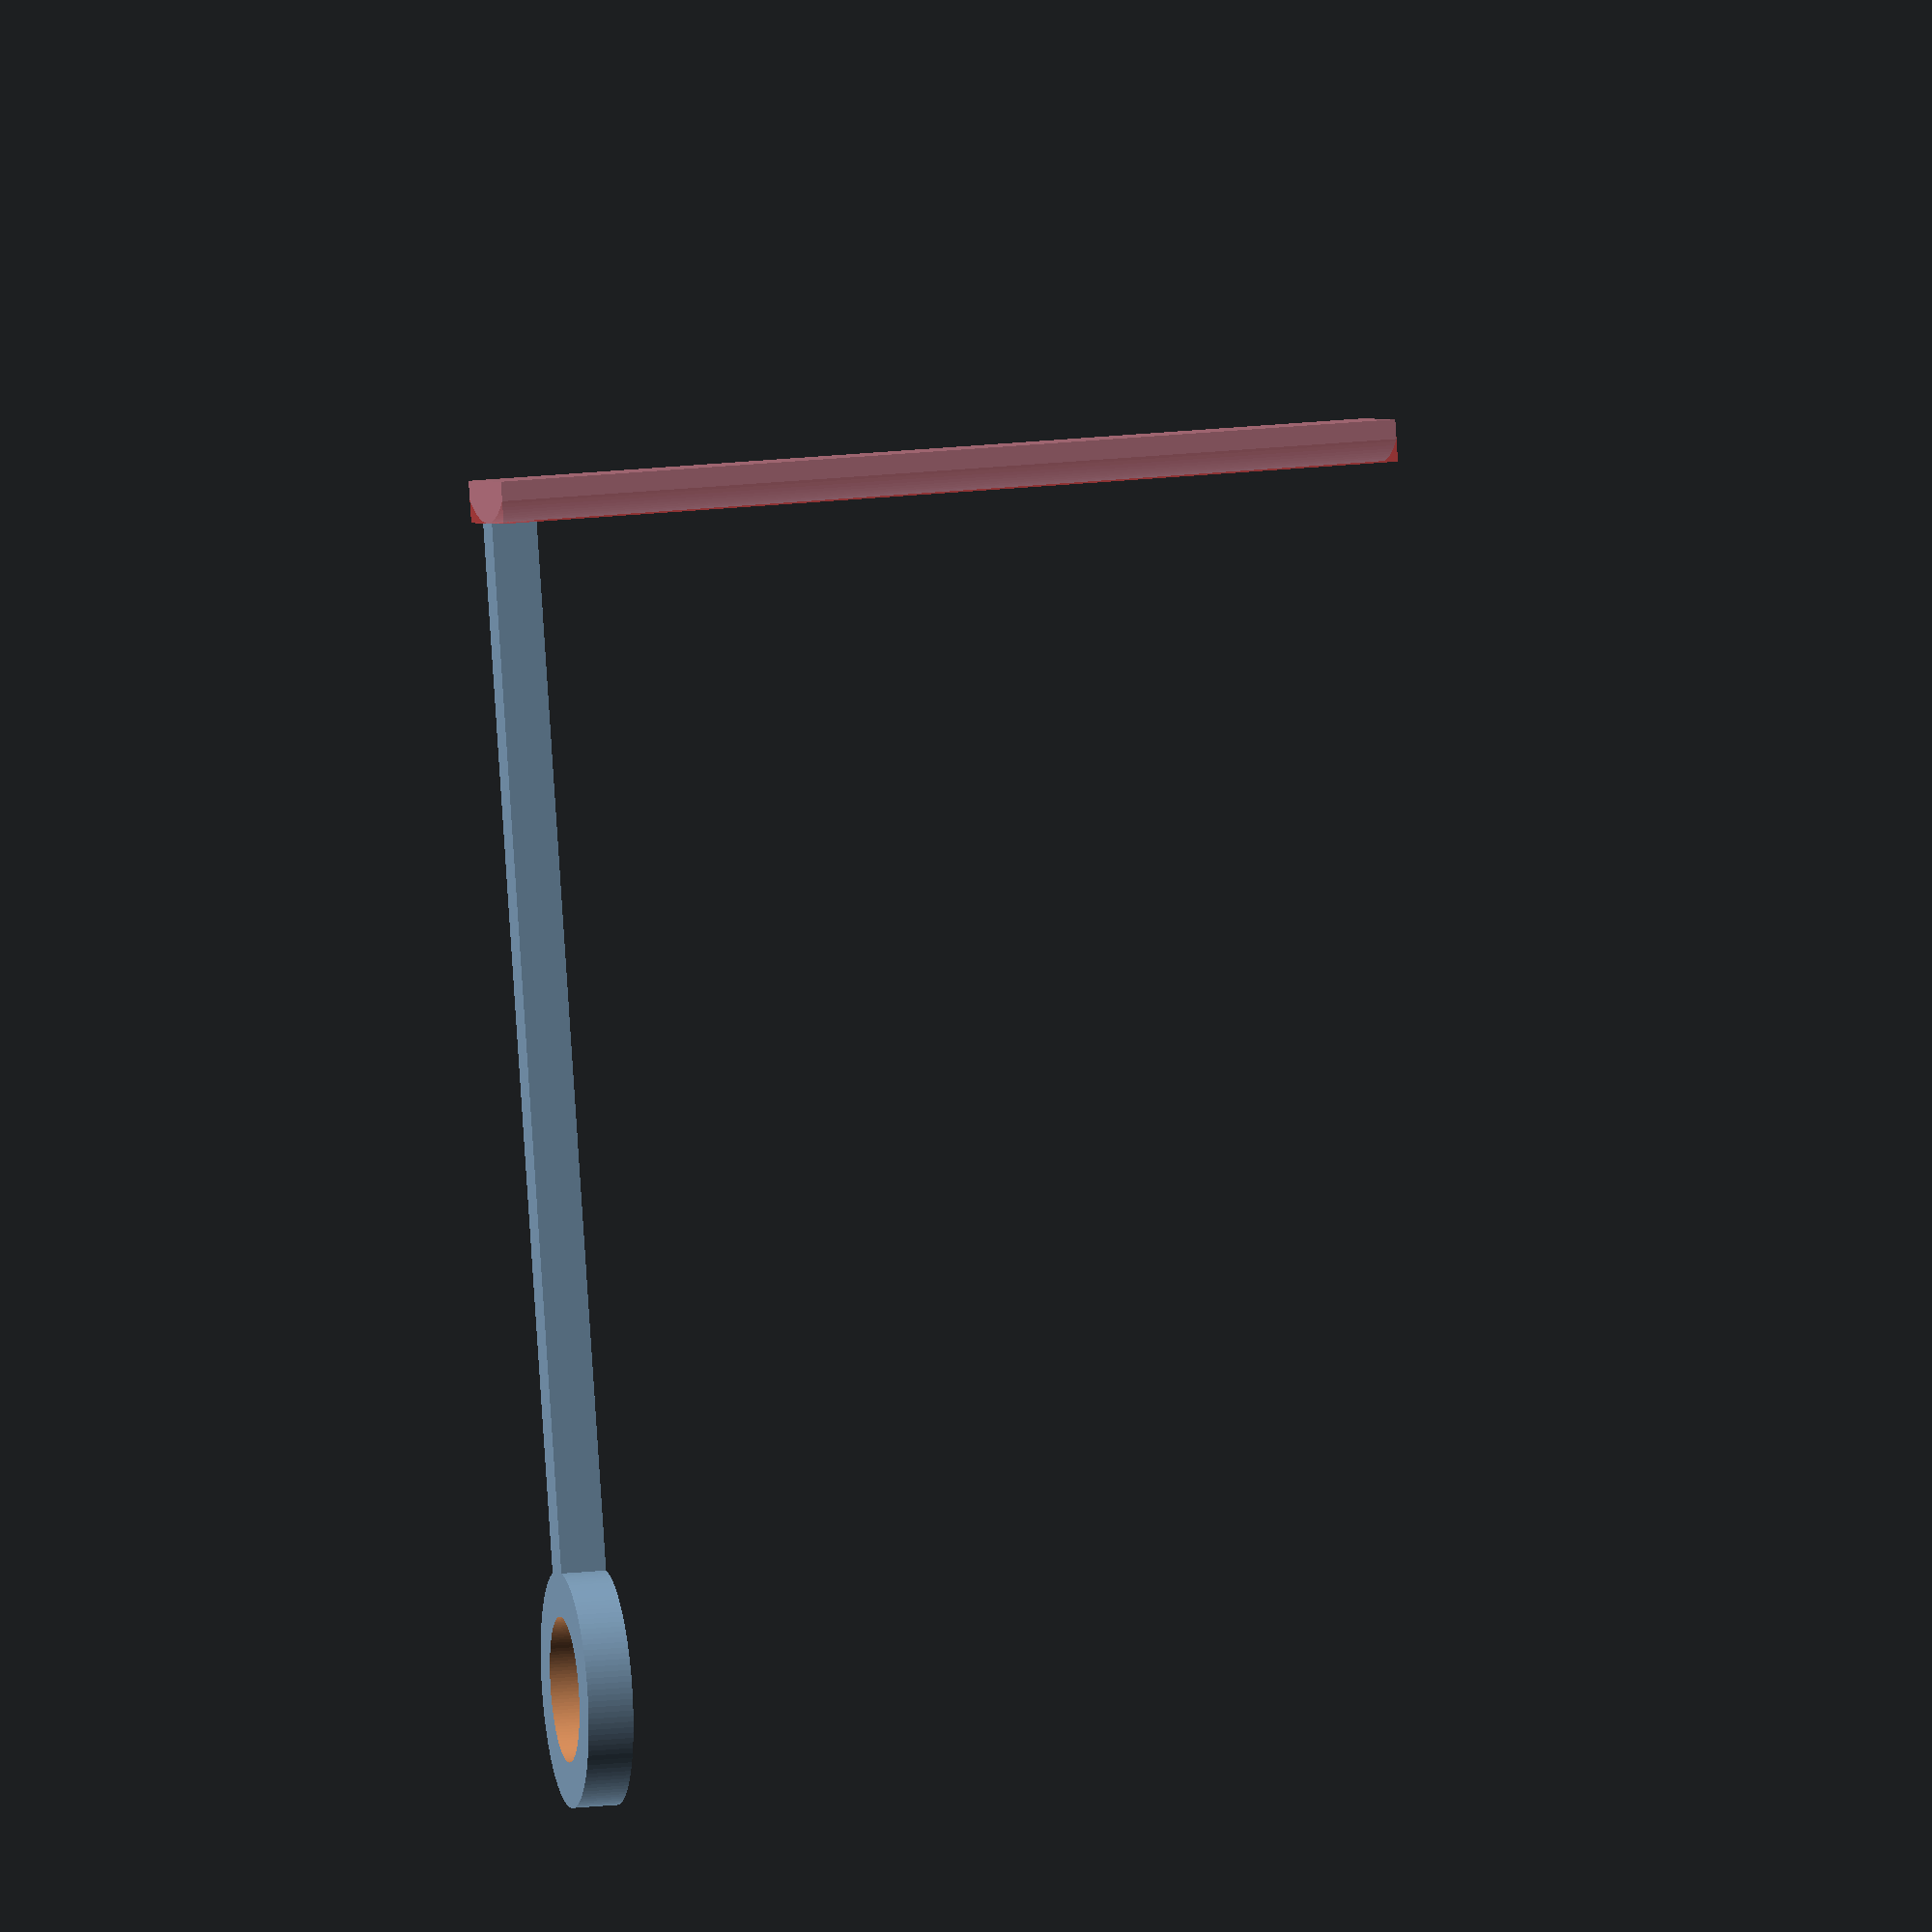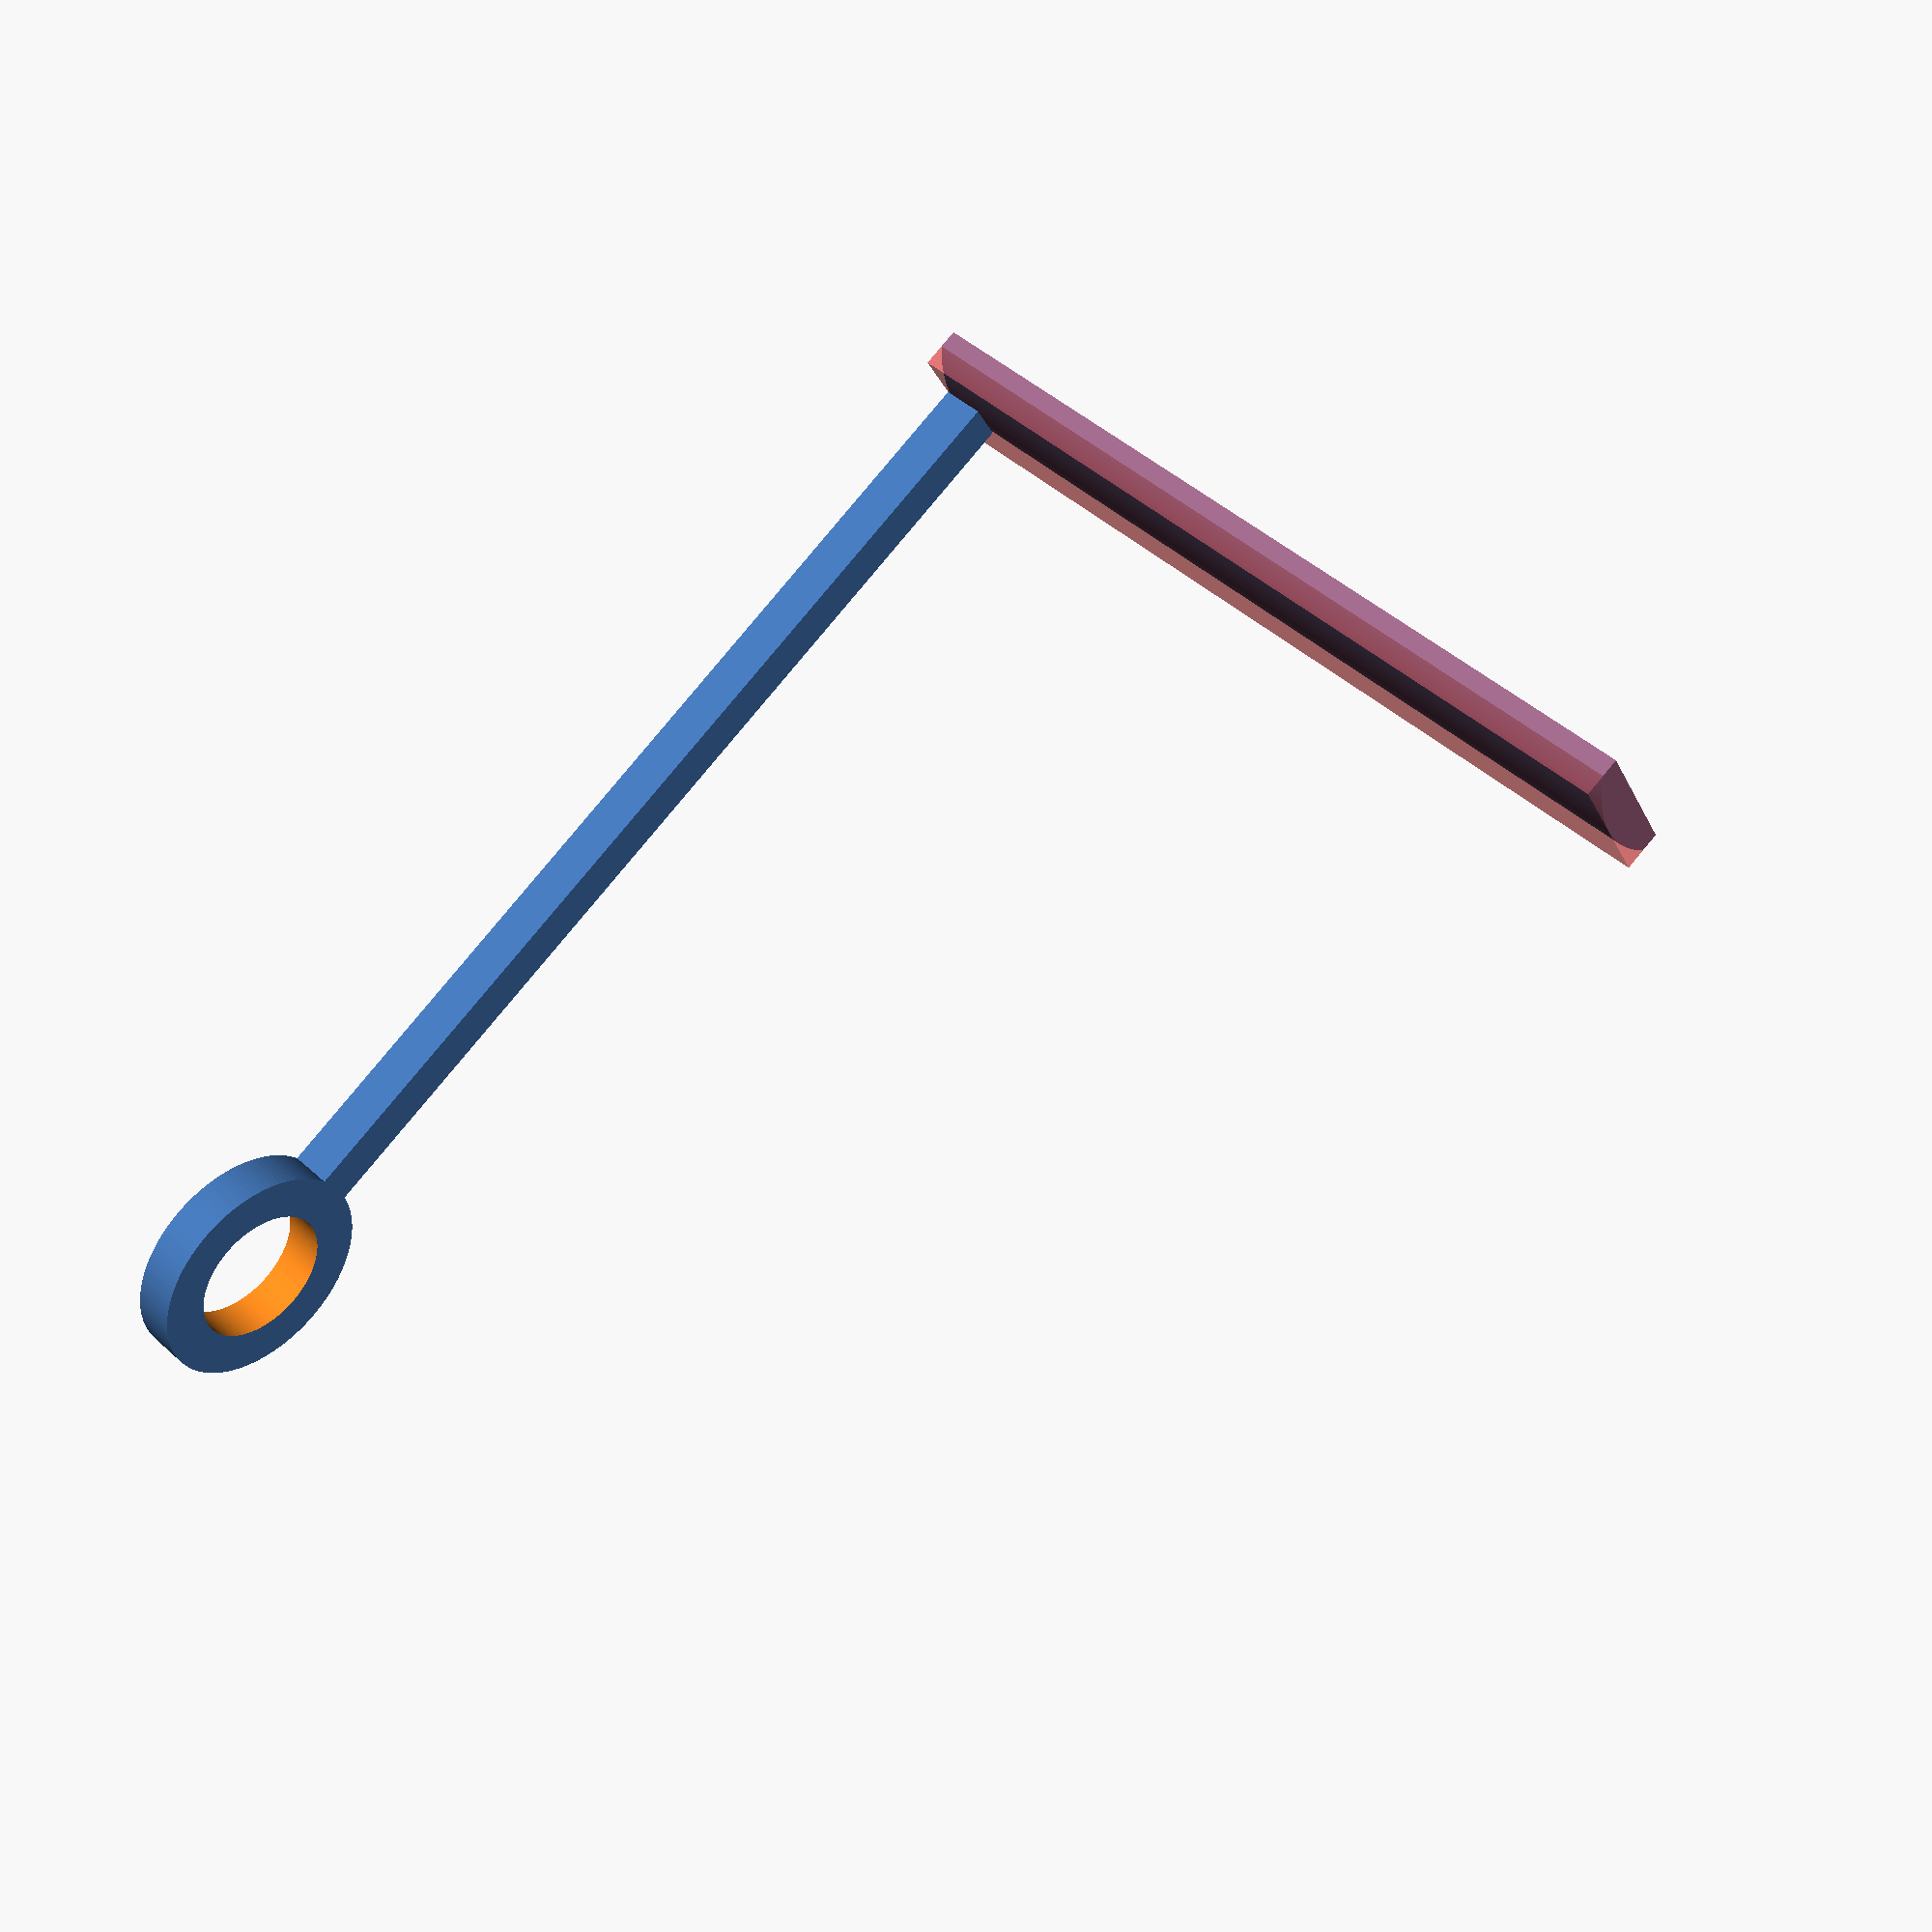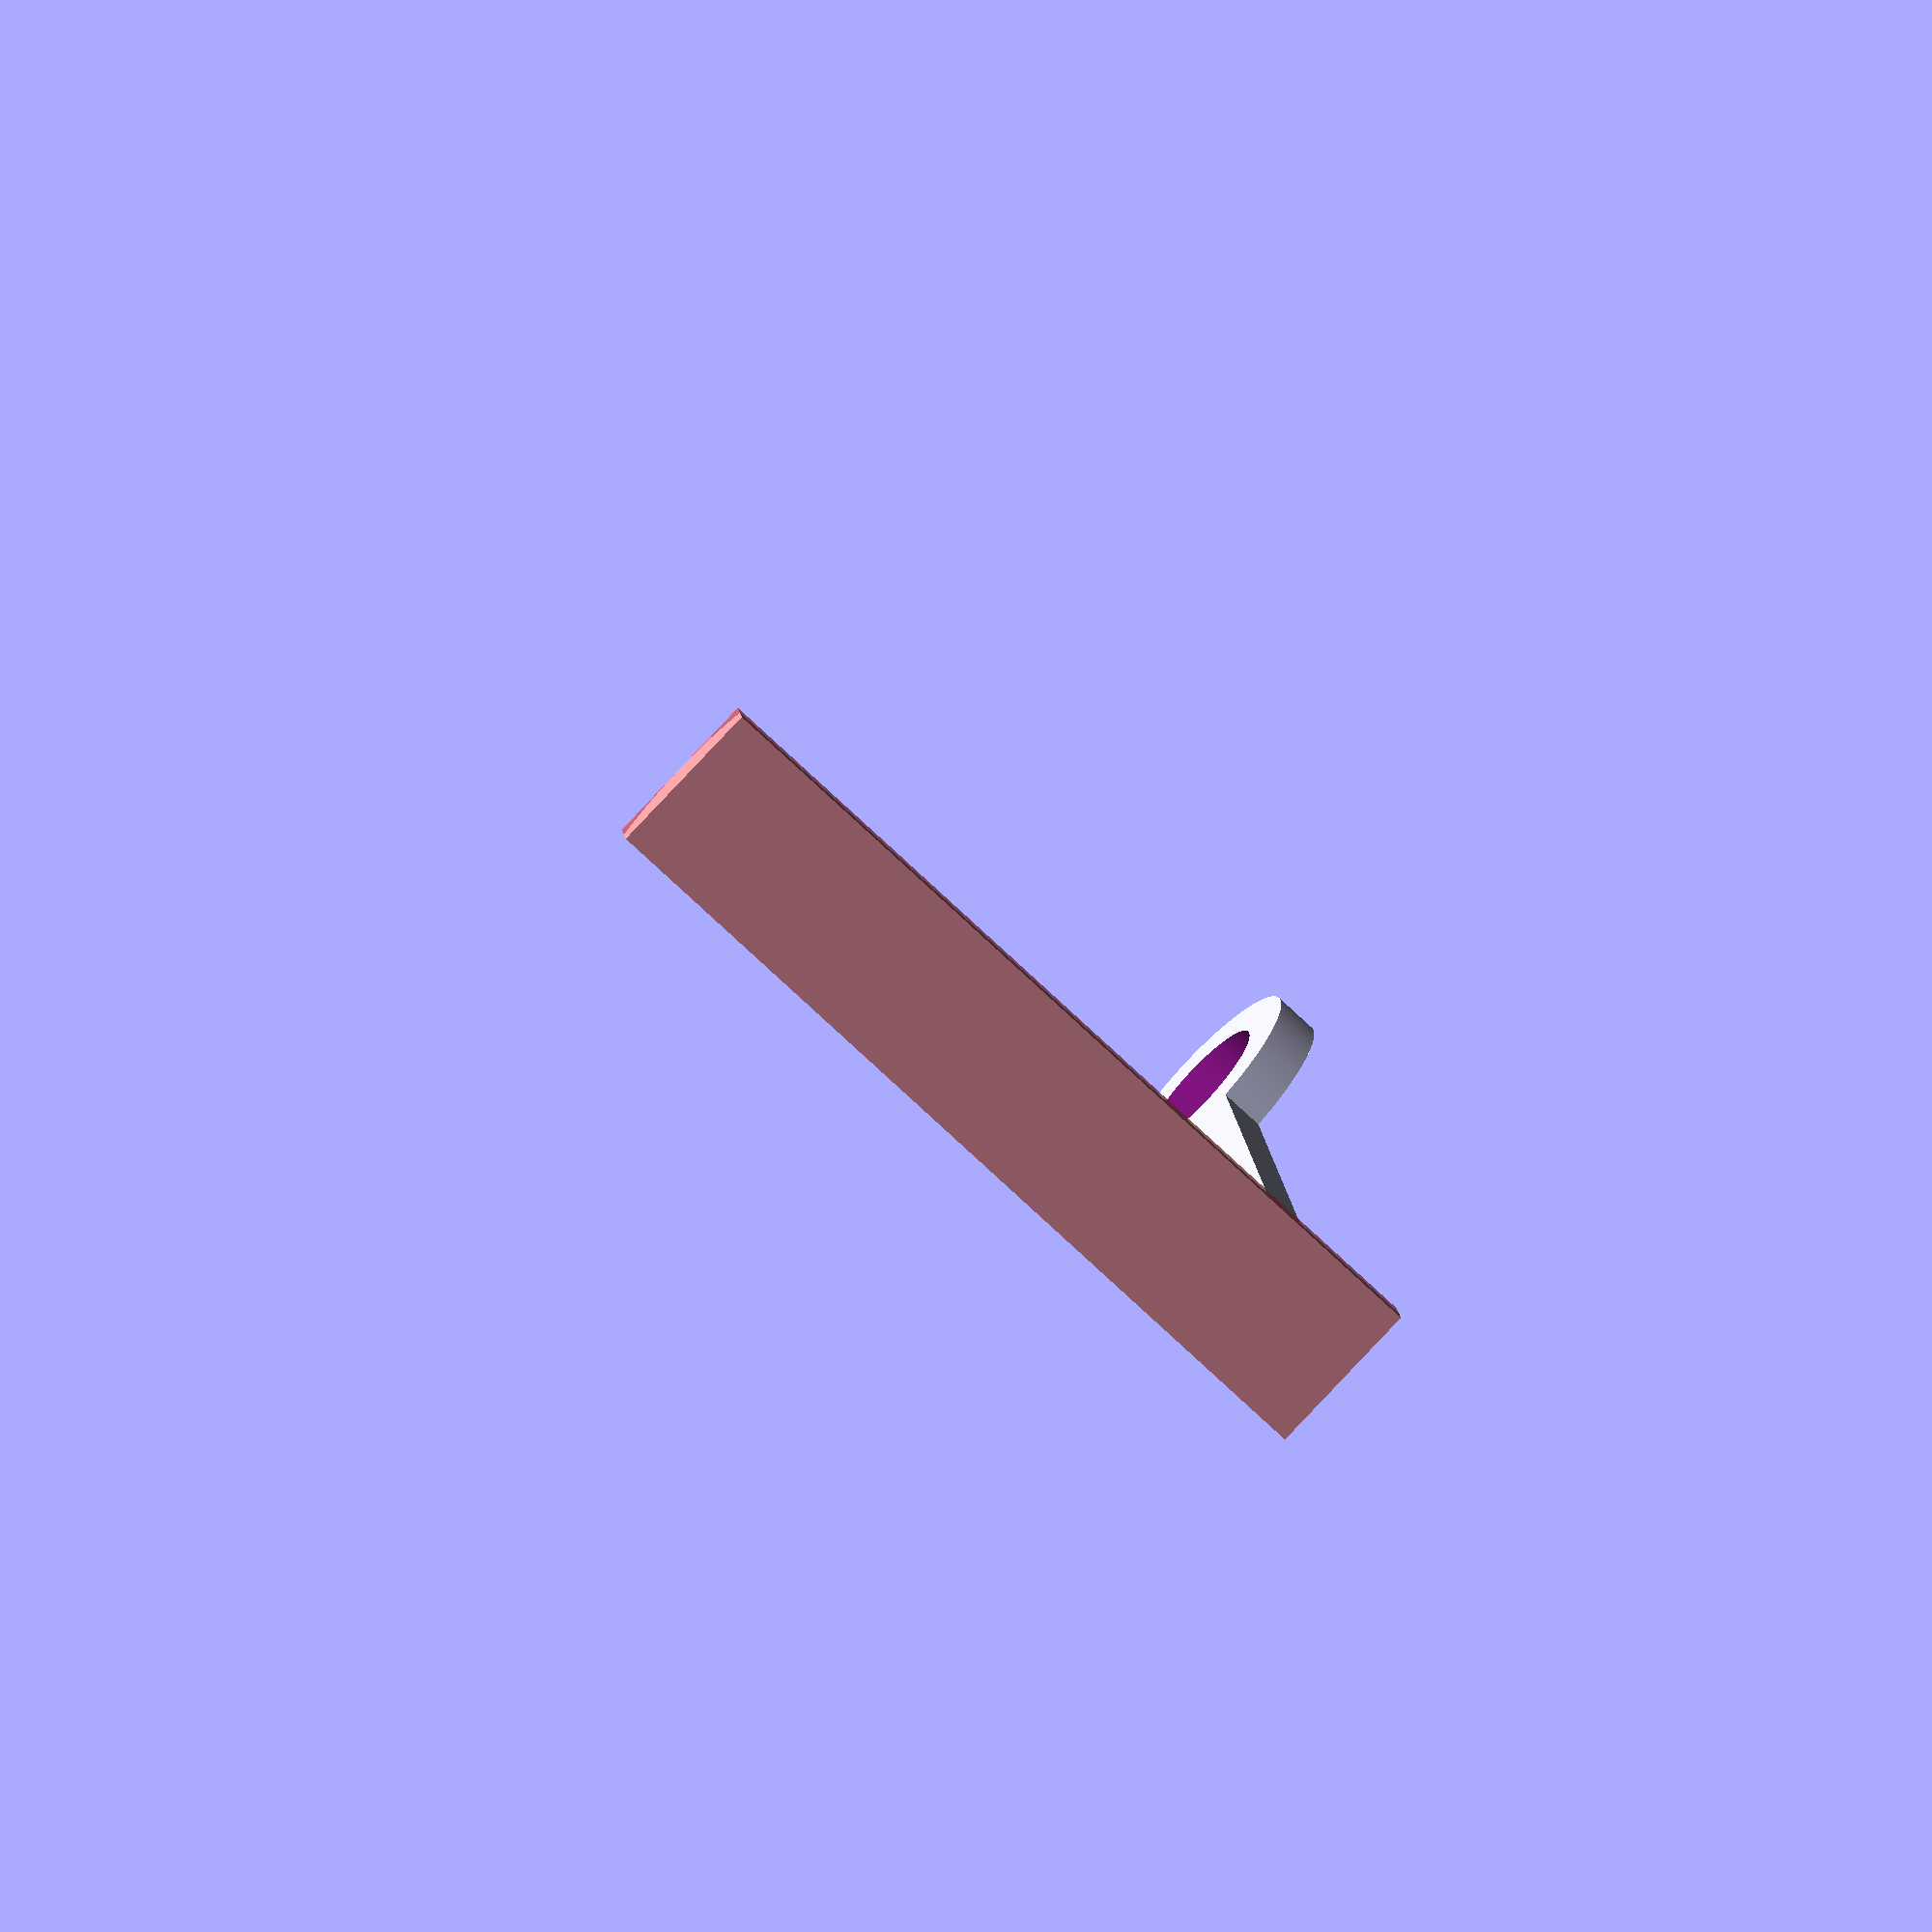
<openscad>
// unit = mm

$fn = 128;

module cylinderhole(h,r,t,center = true) {
    difference() {
        cylinder(h=h, r=r+t, center = center);
        cylinder(h=h+1, r=r, center = center);
    }
}

module cylinderhollow(h,r,t,center = true) {
    difference() {
        cylinder(h=h, r=r, center = center);
        cylinder(h=h+1, r=r-t, center = center);
    }
}

module Hook(diameter,thickness) {
    cylinderhole(h=thickness, r=diameter/2, t = thickness);
}

module Stick(diameter,thickness,length) {
    translate([0-thickness/2,diameter/2,0-thickness/2]) {
        cube([thickness,length,thickness]);
    };
}

module RollHolder(diameter,thickness,length,tpLength, innerRollDiameter) {
    translate([0,length+thickness,0]) {
        translate([0,diameter/2,0]) {
            translate([0,innerRollDiameter/2-thickness,-thickness/2]) {
                intersection() {
                    cylinderhollow(h=tpLength, r=innerRollDiameter/2, t = thickness, center = false);
                    cropX = innerRollDiameter/2;
                    translate([0-cropX/2,0-innerRollDiameter/2,0]) {
                        #cube([cropX,innerRollDiameter/8,tpLength]);
                    }
                    //rotate(90-90) square(innerRollDiameter/2);
                }
                
                
            }
        }
    }
}

module Main(hookRadius=16,thickness=5,length=120,rollDiameter=37) {
    Hook(hookRadius,thickness);
    Stick(hookRadius,thickness,length);
    RollHolder(hookRadius,thickness,length,100,rollDiameter);
    
}

Main();
</openscad>
<views>
elev=160.3 azim=199.0 roll=281.7 proj=o view=wireframe
elev=135.2 azim=241.7 roll=223.5 proj=p view=solid
elev=251.9 azim=352.4 roll=133.8 proj=o view=wireframe
</views>
